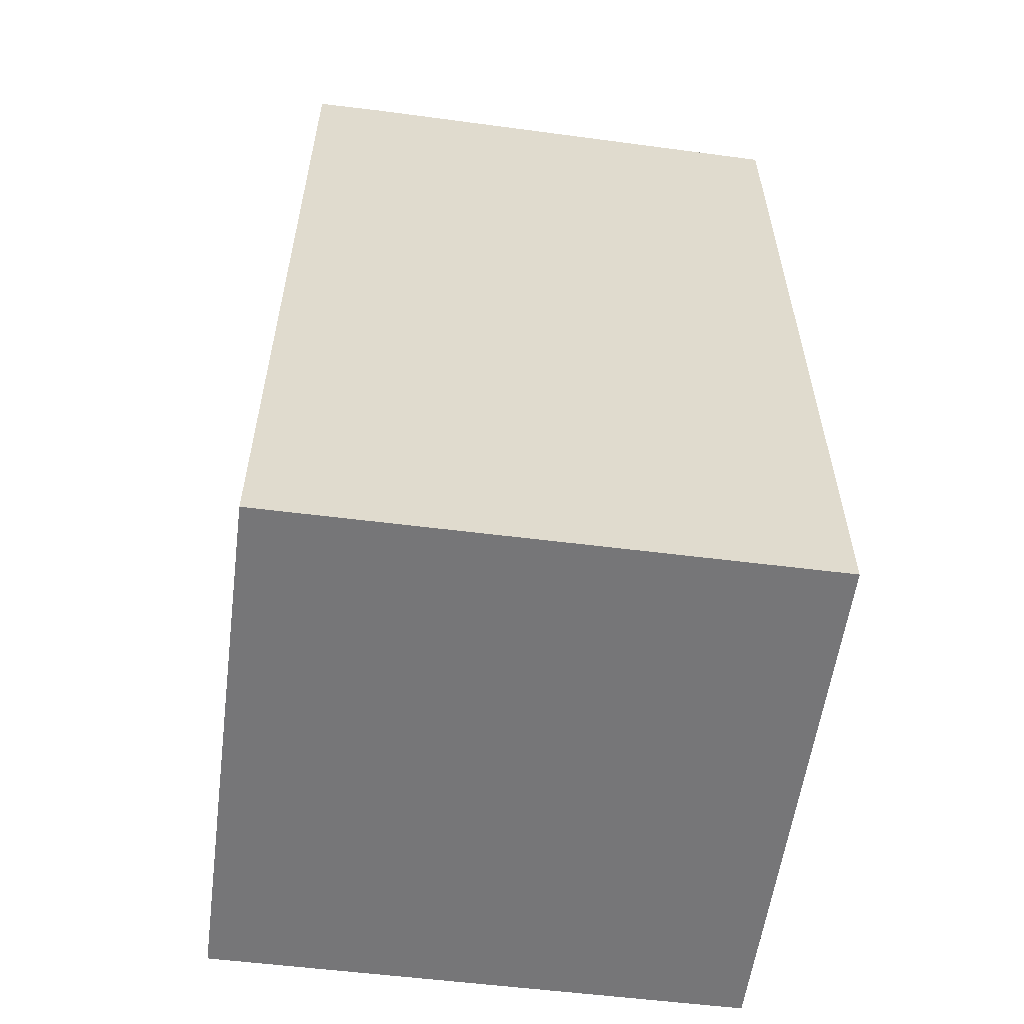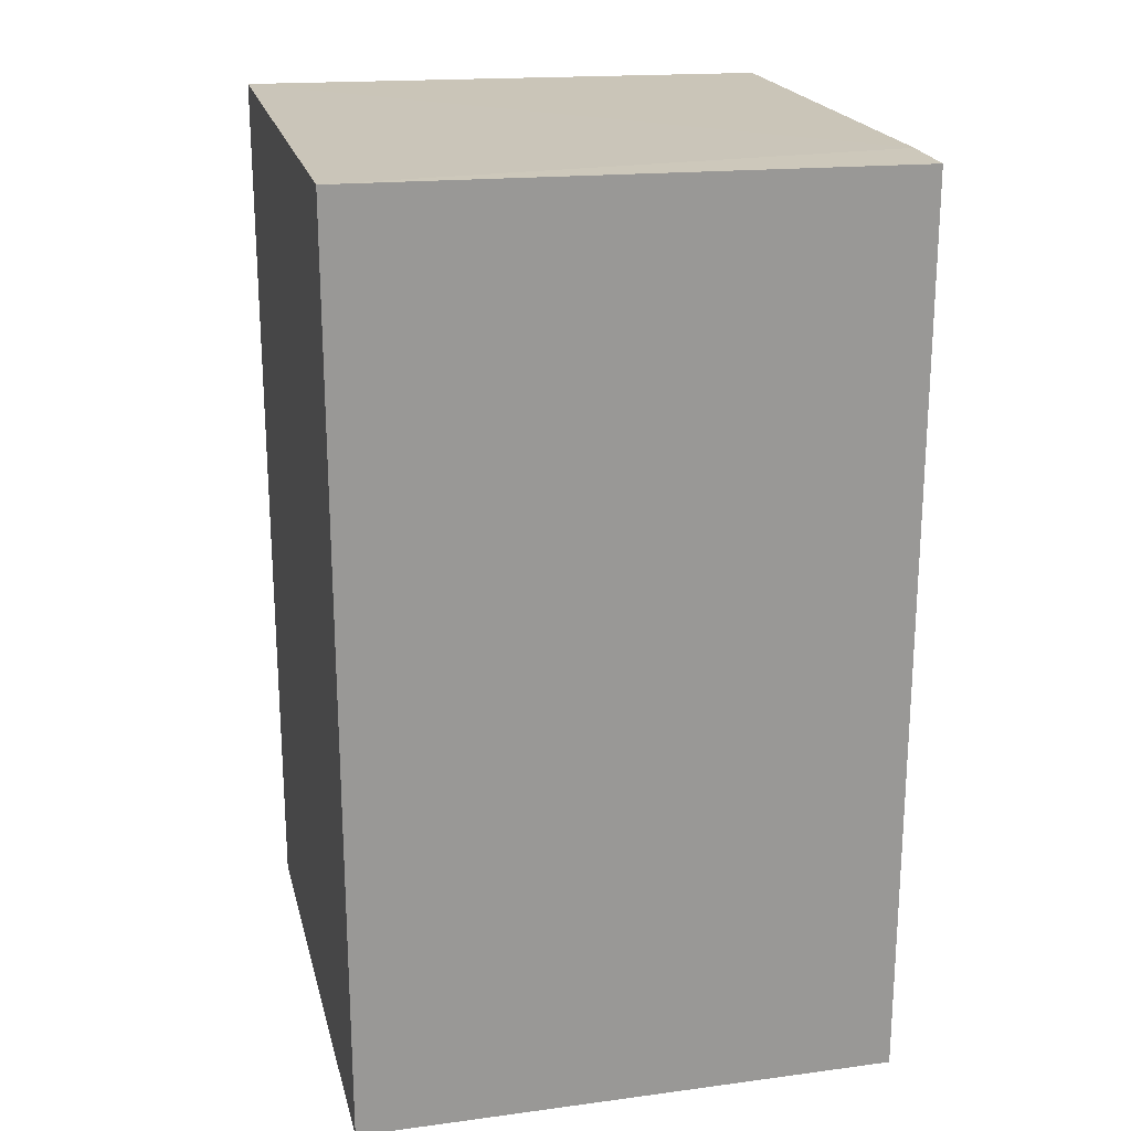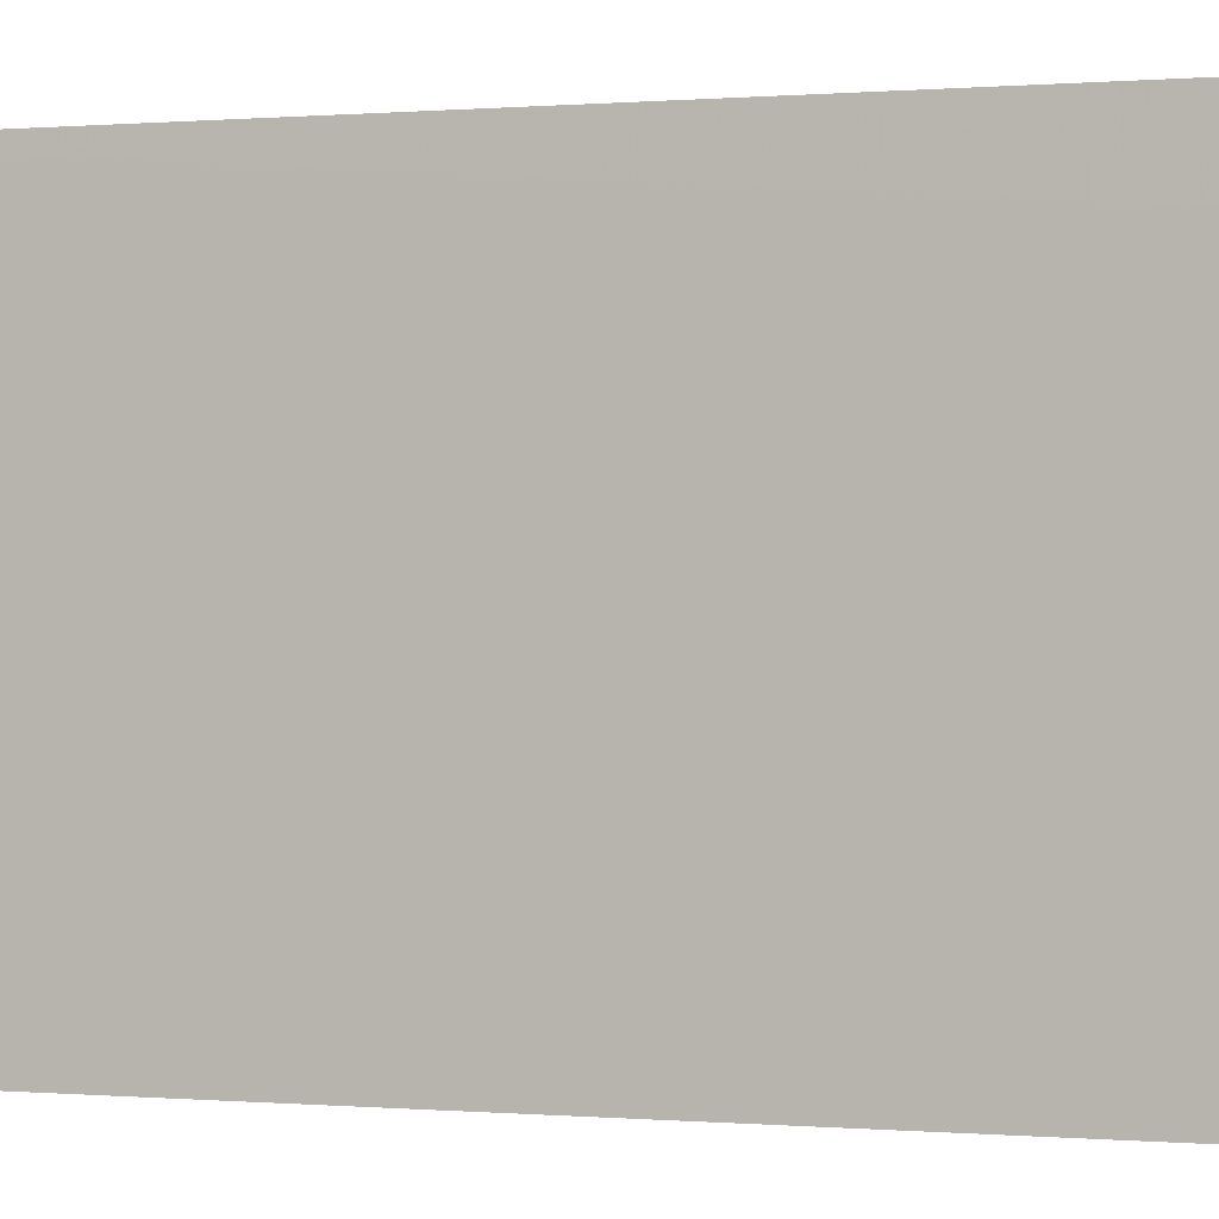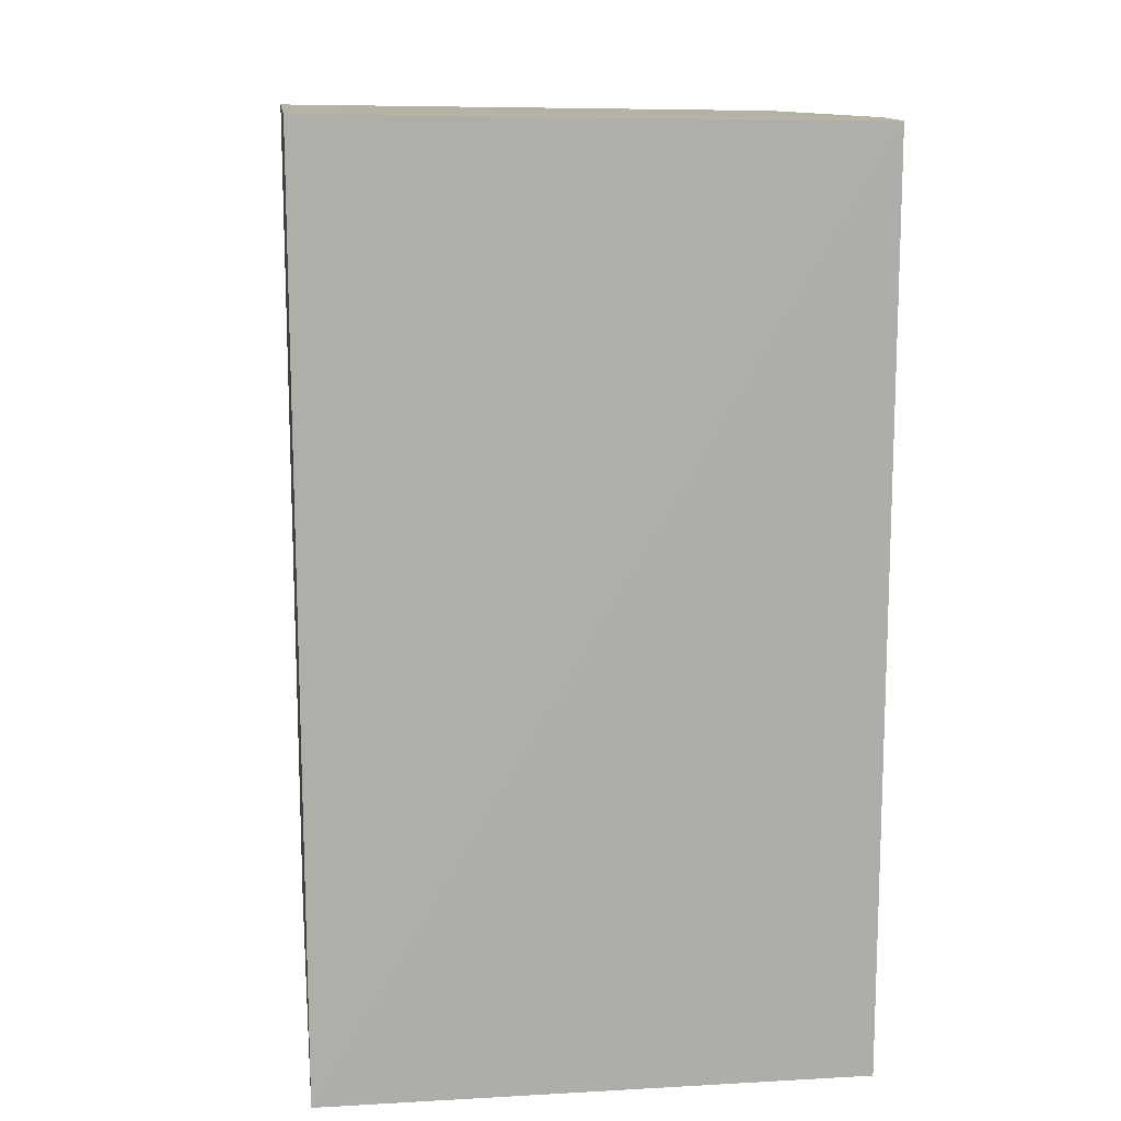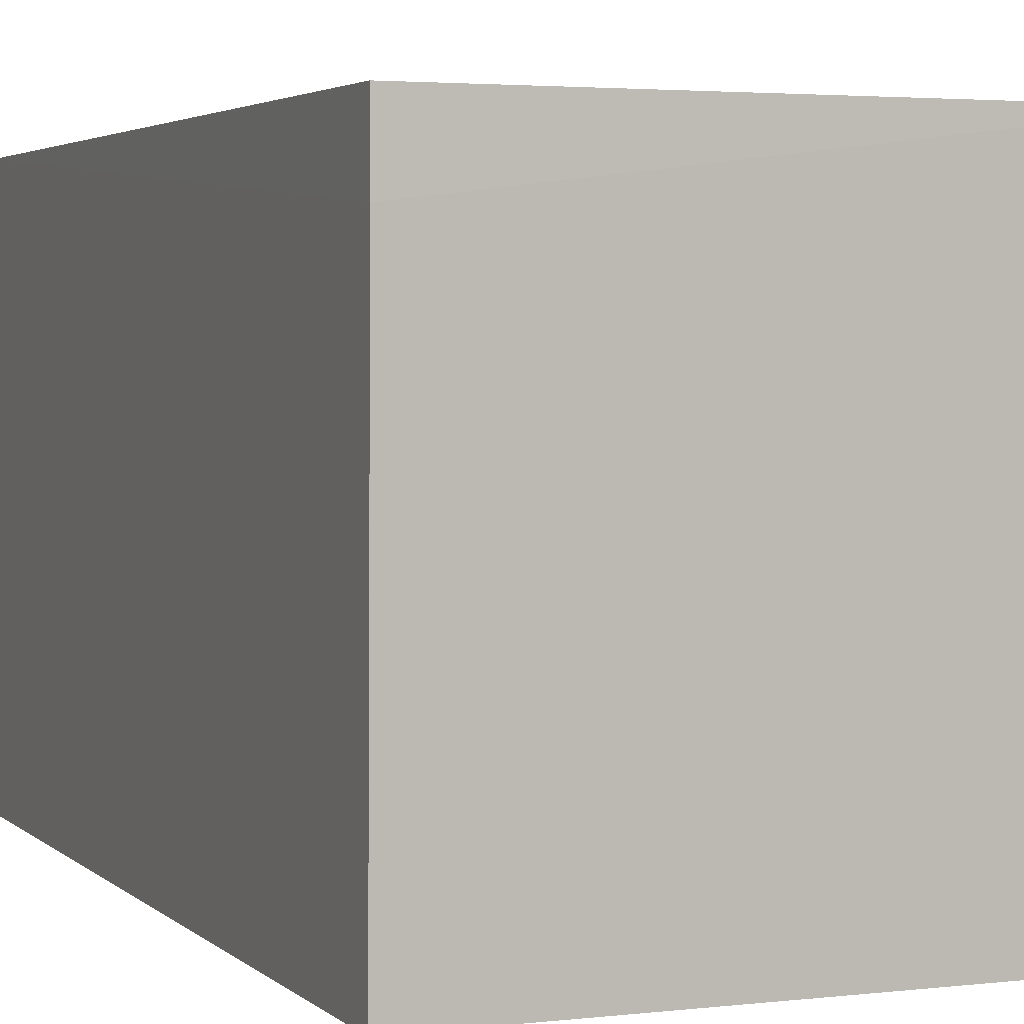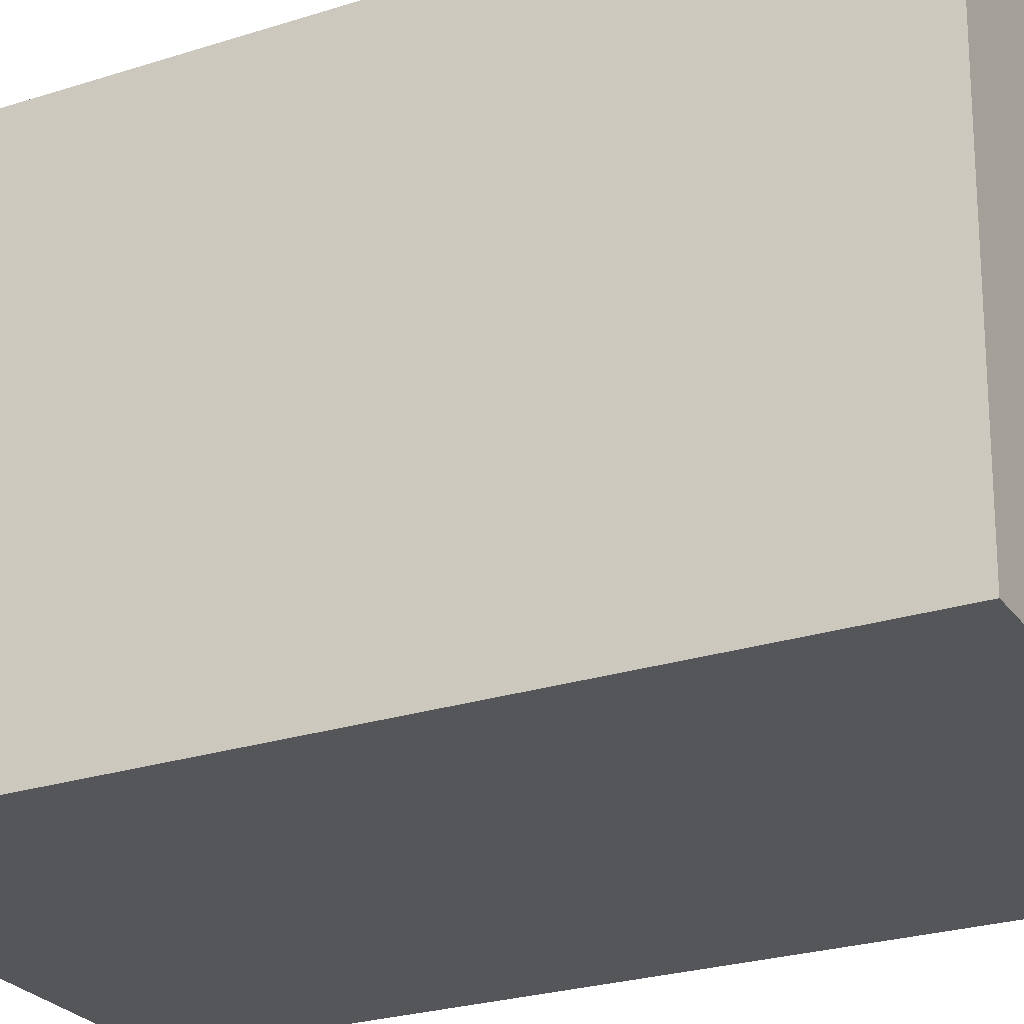
<metadata>
{"format":"obj","ext":"obj","renderer":"f3d","projection":"perspective","resolution":1024,"background":"white","views":[{"elev":-56.9,"azim":-97.5,"up":"+Z"},{"elev":21.4,"azim":166.7,"up":"+Z"},{"elev":0.2,"azim":-71.4,"up":"+Y"},{"elev":13.0,"azim":172.8,"up":"+Z"},{"elev":3.3,"azim":-22.3,"up":"+Y"},{"elev":-26.0,"azim":-63.2,"up":"+Y"}]}
</metadata>
<code>
v 0.0706 0.003309 0.2323
v 0.07059 -0.02848 0.2319
v 0.07056 0.003391 0.1781
v 0.03854 0.003391 0.1781
v 0.03858 -0.0006391 0.2318
v 0.03854 -0.02863 0.1781
v 0.03858 0.003362 0.2318
v 0.07056 -0.02863 0.1781
v 0.03859 -0.02853 0.2314
f 5 2 1
f 6 4 3
f 6 5 4
f 7 1 3
f 7 3 4
f 7 5 1
f 7 4 5
f 8 1 2
f 8 3 1
f 8 6 3
f 9 2 5
f 9 5 6
f 9 8 2
f 9 6 8

</code>
